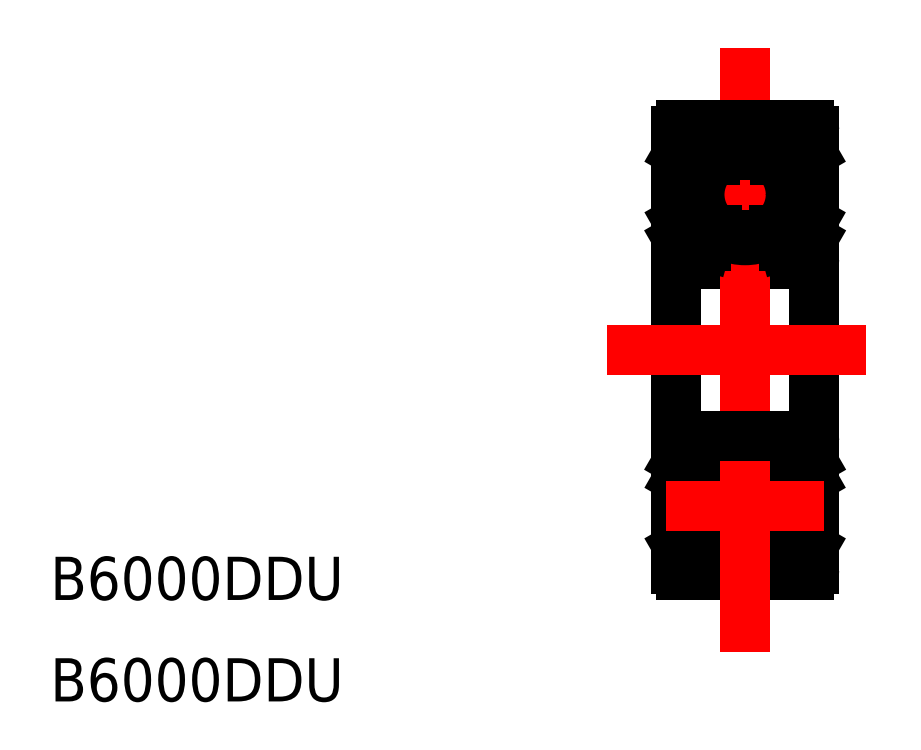
<metadata>
{"format":"dxf","ext":"dxf","renderer":"ezdxf+matplotlib","layout":"modelspace","background":"white","min_lineweight":24,"dpi":150}
</metadata>
<code>
0
SECTION
2
ENTITIES
0
LINE
8
CENTER
10
752.3
20
635.2
30
0
11
761.4
21
635.2
31
0
0
LINE
8
0
10
753.1
20
631.2
30
0
11
760.5
21
631.2
31
0
0
LINE
8
CENTER
10
756.8
20
643.7
30
0
11
756.8
21
626.2
31
0
0
INSERT
8
0
2
*U2
10
0
20
0
30
0
0
INSERT
8
0
2
*U3
10
0
20
0
30
0
0
LINE
8
CENTER
10
748.8
20
626.2
30
0
11
763.8
21
626.2
31
0
0
LINE
8
0
10
753.1
20
639.2
30
0
11
760.5
21
639.2
31
0
0
ARC
8
0
10
760.5
20
638.9
30
0
40
0.3
50
0
51
90
0
ARC
8
0
10
753.1
20
638.9
30
0
40
0.3
50
90
51
180
0
ARC
8
0
10
760.5
20
631.5
30
0
40
0.3
50
270
51
5.089e-13
0
ARC
8
0
10
753.1
20
631.5
30
0
40
0.3
50
180
51
270
0
LINE
8
0
10
758.9
20
637.2
30
0
11
758.6
21
637.2
31
0
0
LINE
8
0
10
758.9
20
637.2
30
0
11
758.6
21
637.2
31
0
0
LINE
8
0
10
759.2
20
637.8
30
0
11
759.6
21
638.2
31
0
0
LINE
8
0
10
759.6
20
638.2
30
0
11
760.4
21
638.1
31
0
0
LINE
8
0
10
759.2
20
637.8
30
0
11
759.2
21
637.2
31
0
0
ARC
8
0
10
758.8
20
636.1
30
0
40
1.19
50
31.78
51
73.74
0
LINE
8
0
10
760.7
20
637.6
30
0
11
760.4
21
638.1
31
0
0
LINE
8
0
10
759.1
20
632.2
30
0
11
760.5
21
632.2
31
0
0
LINE
8
0
10
759.6
20
633.1
30
0
11
759.8
21
633.6
31
0
0
LINE
8
0
10
759.2
20
632.4
30
0
11
759.2
21
632.9
31
0
0
LINE
8
0
10
760.7
20
633.6
30
0
11
760.7
21
637.6
31
0
0
LINE
8
0
10
760.4
20
633.1
30
0
11
760.7
21
633.6
31
0
0
LINE
8
0
10
759.8
20
636.7
30
0
11
759.8
21
633.6
31
0
0
LINE
8
0
10
759.6
20
632.9
30
0
11
759.6
21
633.1
31
0
0
LINE
8
0
10
760.5
20
632.2
30
0
11
760.7
21
632.6
31
0
0
LINE
8
0
10
758.2
20
637.5
30
0
11
759.2
21
637.5
31
0
0
LINE
8
0
10
760.4
20
633.1
30
0
11
760.4
21
632.4
31
0
0
LINE
8
0
10
759.2
20
632.4
30
0
11
760.4
21
632.4
31
0
0
LINE
8
0
10
760.7
20
632.6
30
0
11
760.8
21
632.6
31
0
0
LINE
8
0
10
760.7
20
637.6
30
0
11
760.8
21
637.6
31
0
0
LINE
8
0
10
758.9
20
632.9
30
0
11
759.1
21
632.2
31
0
0
LINE
8
0
10
758.5
20
633.1
30
0
11
758.8
21
633.1
31
0
0
LINE
8
0
10
758.1
20
632.9
30
0
11
758.9
21
632.9
31
0
0
LINE
8
0
10
759.2
20
632.9
30
0
11
759.6
21
632.9
31
0
0
LINE
8
0
10
753
20
637.6
30
0
11
752.8
21
637.6
31
0
0
LINE
8
0
10
755.5
20
637.5
30
0
11
754.5
21
637.5
31
0
0
LINE
8
0
10
753
20
633.6
30
0
11
753
21
637.6
31
0
0
LINE
8
0
10
753
20
637.6
30
0
11
753.3
21
638.1
31
0
0
ARC
8
0
10
754.9
20
636.1
30
0
40
1.19
50
106.3
51
148.2
0
LINE
8
0
10
754.5
20
637.8
30
0
11
754.5
21
637.2
31
0
0
LINE
8
0
10
754.1
20
638.2
30
0
11
753.3
21
638.1
31
0
0
LINE
8
0
10
754.5
20
637.8
30
0
11
754.1
21
638.2
31
0
0
LINE
8
0
10
754.5
20
632.9
30
0
11
754.1
21
632.9
31
0
0
LINE
8
0
10
754.5
20
632.4
30
0
11
753.3
21
632.4
31
0
0
LINE
8
0
10
753.3
20
633.1
30
0
11
753.3
21
632.4
31
0
0
LINE
8
0
10
754.1
20
632.9
30
0
11
754.1
21
633.1
31
0
0
LINE
8
0
10
753.9
20
636.7
30
0
11
753.9
21
633.6
31
0
0
LINE
8
0
10
753.3
20
633.1
30
0
11
753
21
633.6
31
0
0
LINE
8
0
10
754.1
20
633.1
30
0
11
753.9
21
633.6
31
0
0
LINE
8
0
10
754.6
20
632.2
30
0
11
753.2
21
632.2
31
0
0
LINE
8
0
10
753.2
20
632.2
30
0
11
753
21
632.6
31
0
0
LINE
8
0
10
753
20
632.6
30
0
11
752.8
21
632.6
31
0
0
LINE
8
0
10
755.6
20
632.9
30
0
11
754.8
21
632.9
31
0
0
LINE
8
0
10
754.8
20
632.9
30
0
11
754.6
21
632.2
31
0
0
LINE
8
0
10
754.5
20
632.9
30
0
11
754.5
21
632.4
31
0
0
LINE
8
0
10
760.8
20
638.9
30
0
11
760.8
21
626.2
31
0
0
LINE
8
0
10
752.8
20
638.9
30
0
11
752.8
21
626.2
31
0
0
CIRCLE
8
0
10
756.8
20
635.2
30
0
40
2.642
0
ARC
8
0
10
756.8
20
635.2
30
0
40
2.742
50
311.3
51
47.08
0
ARC
8
0
10
756.8
20
635.2
30
0
40
2.842
50
313.6
51
44.96
0
ARC
8
0
10
756.8
20
635.2
30
0
40
2.842
50
135
51
226.4
0
ARC
8
0
10
756.8
20
635.2
30
0
40
2.742
50
132.9
51
228.7
0
LINE
8
0
10
754.8
20
637.2
30
0
11
755.1
21
637.2
31
0
0
LINE
8
0
10
754.8
20
637.2
30
0
11
755.1
21
637.2
31
0
0
LINE
8
0
10
755.2
20
633.1
30
0
11
754.9
21
633.1
31
0
0
LINE
8
0
10
755.2
20
619.3
30
0
11
754.9
21
619.3
31
0
0
LINE
8
0
10
754.8
20
615.2
30
0
11
755.1
21
615.2
31
0
0
LINE
8
0
10
754.8
20
615.2
30
0
11
755.1
21
615.2
31
0
0
ARC
8
0
10
756.8
20
617.2
30
0
40
2.742
50
131.3
51
227.1
0
ARC
8
0
10
756.8
20
617.2
30
0
40
2.842
50
133.6
51
225
0
ARC
8
0
10
756.8
20
617.2
30
0
40
2.842
50
315
51
46.43
0
ARC
8
0
10
756.8
20
617.2
30
0
40
2.742
50
312.9
51
48.68
0
CIRCLE
8
0
10
756.8
20
617.2
30
0
40
2.642
0
LINE
8
0
10
752.8
20
613.5
30
0
11
752.8
21
626.2
31
0
0
LINE
8
0
10
760.8
20
613.5
30
0
11
760.8
21
626.2
31
0
0
LINE
8
0
10
754.5
20
619.5
30
0
11
754.5
21
620
31
0
0
LINE
8
0
10
754.8
20
619.5
30
0
11
754.6
21
620.2
31
0
0
LINE
8
0
10
755.6
20
619.5
30
0
11
754.8
21
619.5
31
0
0
LINE
8
0
10
753
20
619.8
30
0
11
752.8
21
619.8
31
0
0
LINE
8
0
10
753.2
20
620.2
30
0
11
753
21
619.8
31
0
0
LINE
8
0
10
754.6
20
620.2
30
0
11
753.2
21
620.2
31
0
0
LINE
8
0
10
754.1
20
619.3
30
0
11
753.9
21
618.8
31
0
0
LINE
8
0
10
753.3
20
619.3
30
0
11
753
21
618.8
31
0
0
LINE
8
0
10
753.9
20
615.7
30
0
11
753.9
21
618.8
31
0
0
LINE
8
0
10
754.1
20
619.5
30
0
11
754.1
21
619.3
31
0
0
LINE
8
0
10
753.3
20
619.3
30
0
11
753.3
21
620
31
0
0
LINE
8
0
10
754.5
20
620
30
0
11
753.3
21
620
31
0
0
LINE
8
0
10
754.5
20
619.5
30
0
11
754.1
21
619.5
31
0
0
LINE
8
0
10
754.5
20
614.5
30
0
11
754.1
21
614.2
31
0
0
LINE
8
0
10
754.1
20
614.2
30
0
11
753.3
21
614.3
31
0
0
LINE
8
0
10
754.5
20
614.5
30
0
11
754.5
21
615.2
31
0
0
ARC
8
0
10
754.9
20
616.3
30
0
40
1.19
50
211.8
51
253.7
0
LINE
8
0
10
753
20
614.8
30
0
11
753.3
21
614.3
31
0
0
LINE
8
0
10
753
20
618.8
30
0
11
753
21
614.8
31
0
0
LINE
8
0
10
755.5
20
614.9
30
0
11
754.5
21
614.9
31
0
0
LINE
8
0
10
753
20
614.8
30
0
11
752.8
21
614.8
31
0
0
LINE
8
0
10
759.2
20
619.5
30
0
11
759.6
21
619.5
31
0
0
LINE
8
0
10
758.1
20
619.5
30
0
11
758.9
21
619.5
31
0
0
LINE
8
0
10
758.5
20
619.3
30
0
11
758.8
21
619.3
31
0
0
LINE
8
0
10
758.9
20
619.5
30
0
11
759.1
21
620.2
31
0
0
LINE
8
0
10
760.7
20
614.8
30
0
11
760.8
21
614.8
31
0
0
LINE
8
0
10
760.7
20
619.8
30
0
11
760.8
21
619.8
31
0
0
LINE
8
0
10
759.2
20
620
30
0
11
760.4
21
620
31
0
0
LINE
8
0
10
760.4
20
619.3
30
0
11
760.4
21
620
31
0
0
LINE
8
0
10
758.2
20
614.9
30
0
11
759.2
21
614.9
31
0
0
LINE
8
0
10
760.5
20
620.2
30
0
11
760.7
21
619.8
31
0
0
LINE
8
0
10
759.6
20
619.5
30
0
11
759.6
21
619.3
31
0
0
LINE
8
0
10
759.8
20
615.7
30
0
11
759.8
21
618.8
31
0
0
LINE
8
0
10
760.4
20
619.3
30
0
11
760.7
21
618.8
31
0
0
LINE
8
0
10
760.7
20
618.8
30
0
11
760.7
21
614.8
31
0
0
LINE
8
0
10
759.2
20
620
30
0
11
759.2
21
619.5
31
0
0
LINE
8
0
10
759.6
20
619.3
30
0
11
759.8
21
618.8
31
0
0
LINE
8
0
10
759.1
20
620.2
30
0
11
760.5
21
620.2
31
0
0
LINE
8
0
10
760.7
20
614.8
30
0
11
760.4
21
614.3
31
0
0
ARC
8
0
10
758.8
20
616.3
30
0
40
1.19
50
286.3
51
328.2
0
LINE
8
0
10
759.2
20
614.5
30
0
11
759.2
21
615.2
31
0
0
LINE
8
0
10
759.6
20
614.2
30
0
11
760.4
21
614.3
31
0
0
LINE
8
0
10
759.2
20
614.5
30
0
11
759.6
21
614.2
31
0
0
LINE
8
0
10
758.9
20
615.2
30
0
11
758.6
21
615.2
31
0
0
LINE
8
0
10
758.9
20
615.2
30
0
11
758.6
21
615.2
31
0
0
ARC
8
0
10
753.1
20
620.9
30
0
40
0.3
50
90
51
180
0
ARC
8
0
10
760.5
20
620.9
30
0
40
0.3
50
360
51
90
0
ARC
8
0
10
753.1
20
613.5
30
0
40
0.3
50
180
51
270
0
ARC
8
0
10
760.5
20
613.5
30
0
40
0.3
50
270
51
0
0
LINE
8
0
10
753.1
20
613.2
30
0
11
760.5
21
613.2
31
0
0
LINE
8
CENTER
10
756.8
20
608.7
30
0
11
756.8
21
626.2
31
0
0
LINE
8
0
10
753.1
20
621.2
30
0
11
760.5
21
621.2
31
0
0
LINE
8
CENTER
10
752.3
20
617.2
30
0
11
761.4
21
617.2
31
0
0
LINE
8
CENTER
10
748.8
20
626.2
30
0
11
763.8
21
626.2
31
0
0
ENDSEC
0
EOF

</code>
